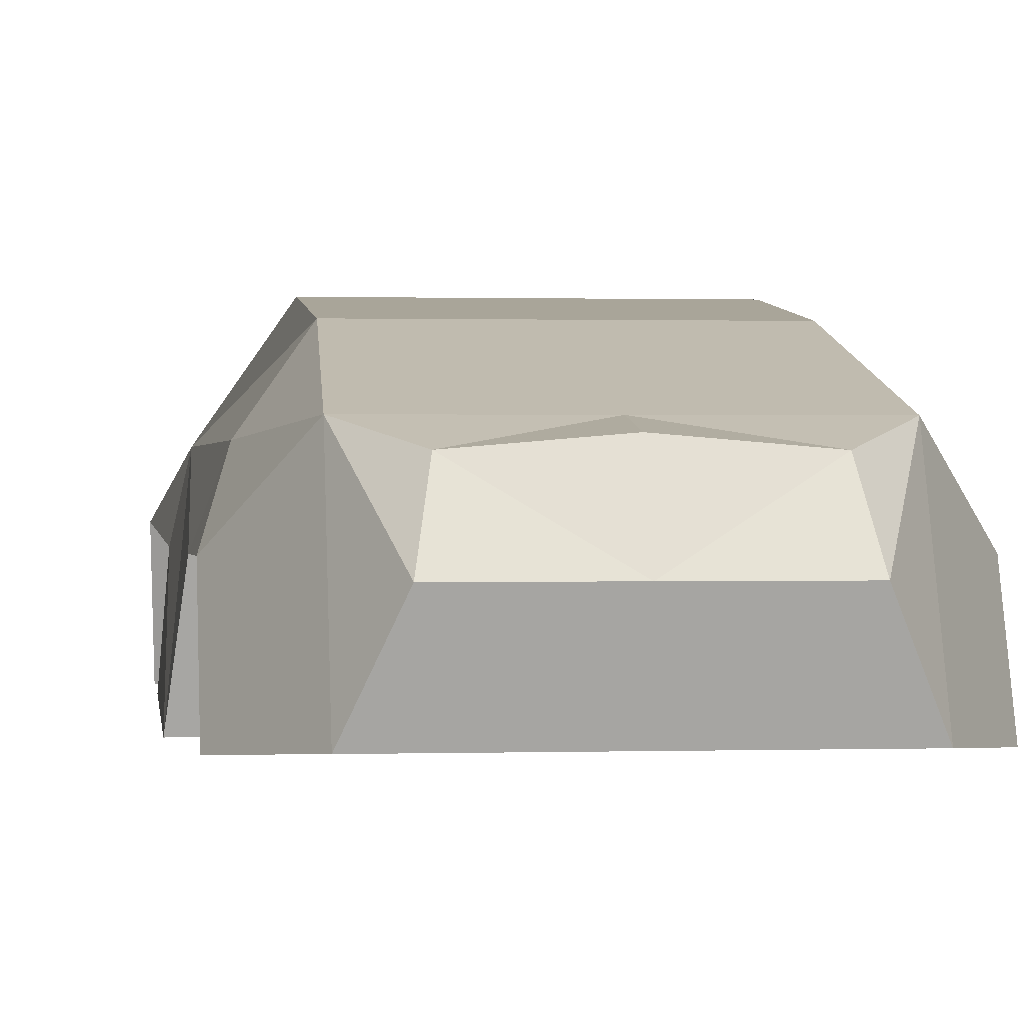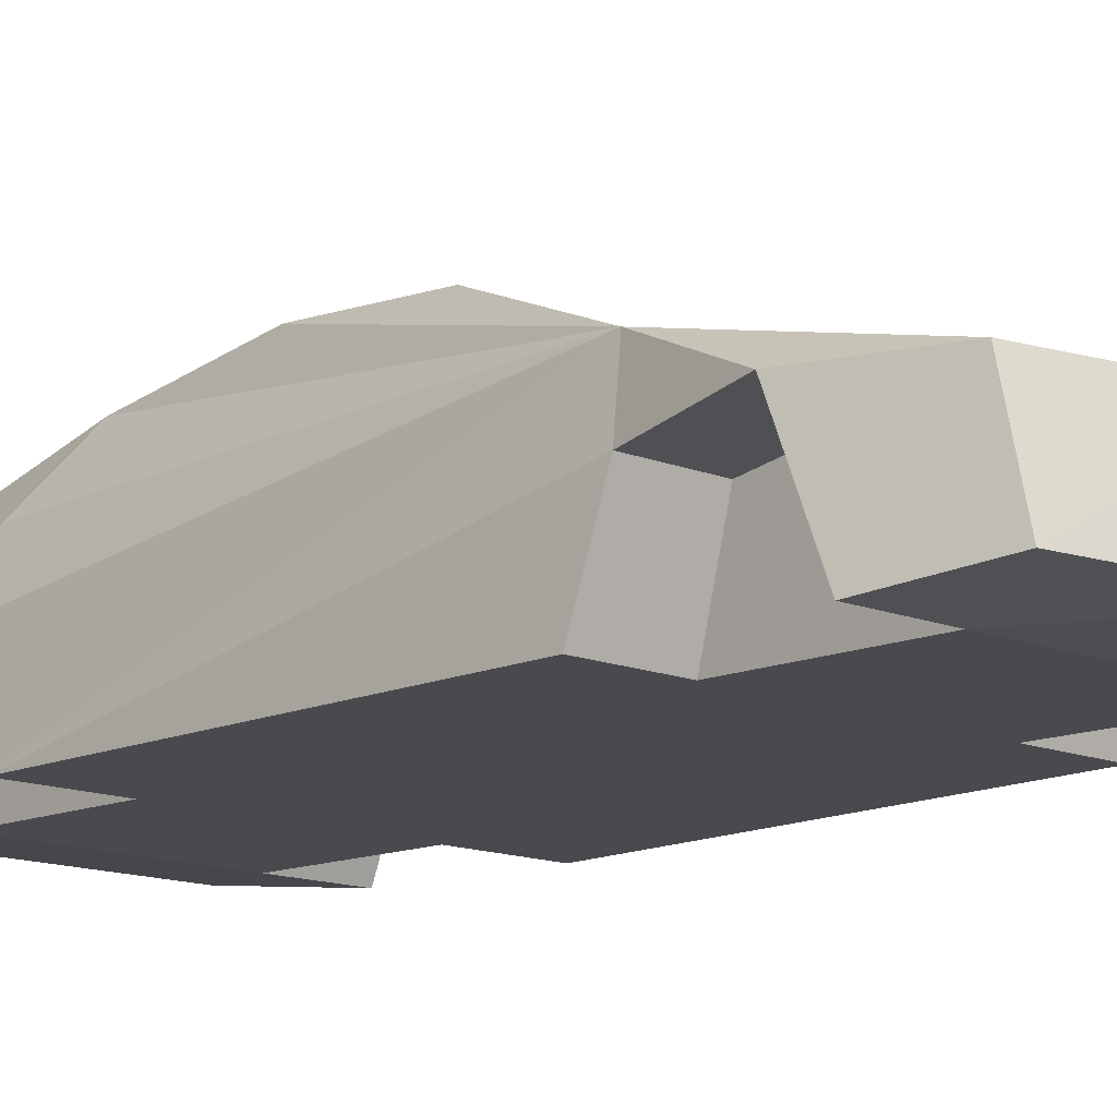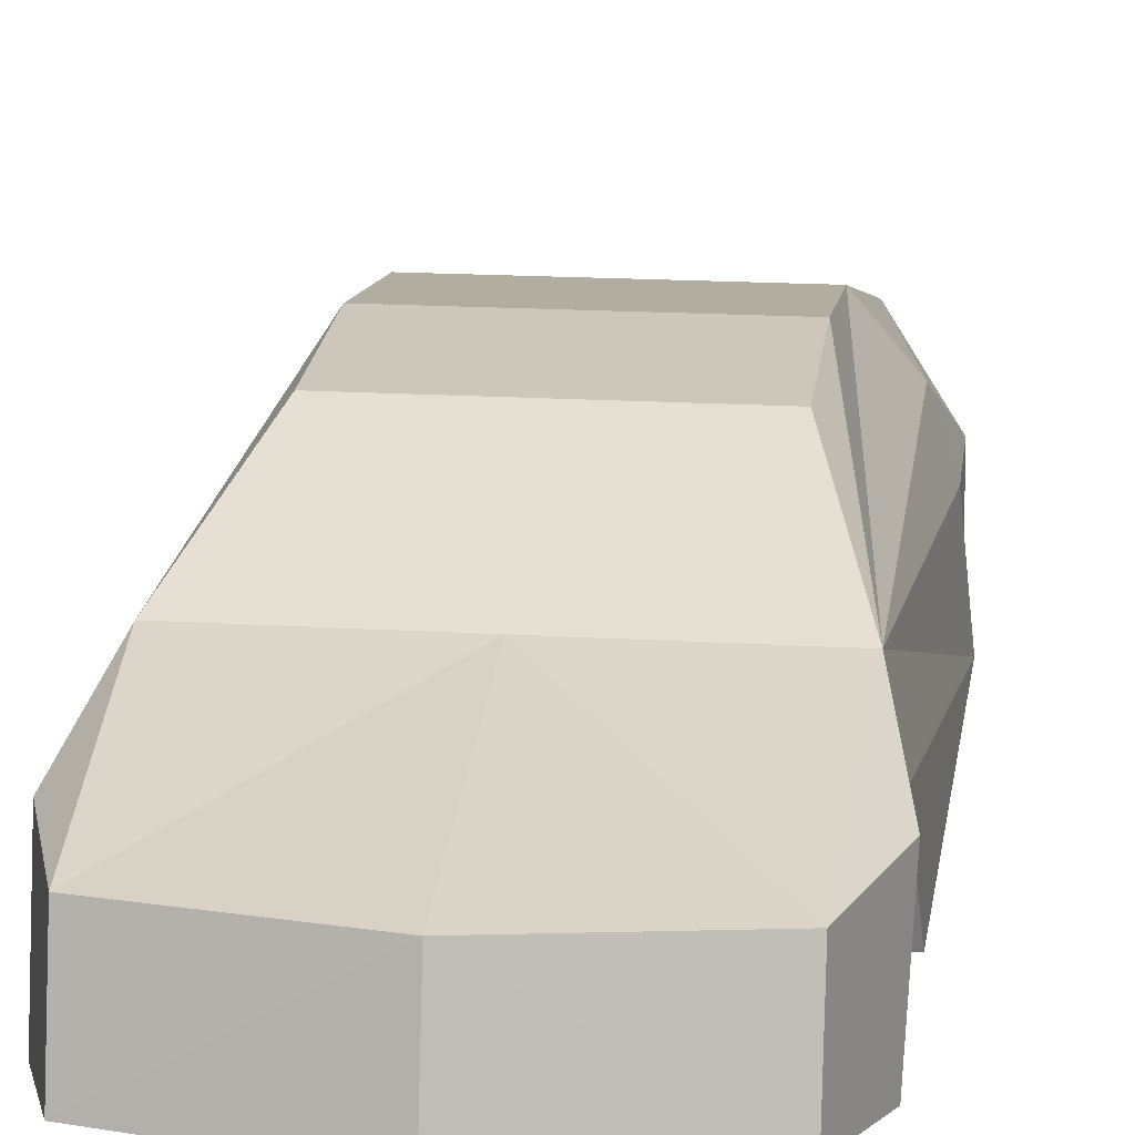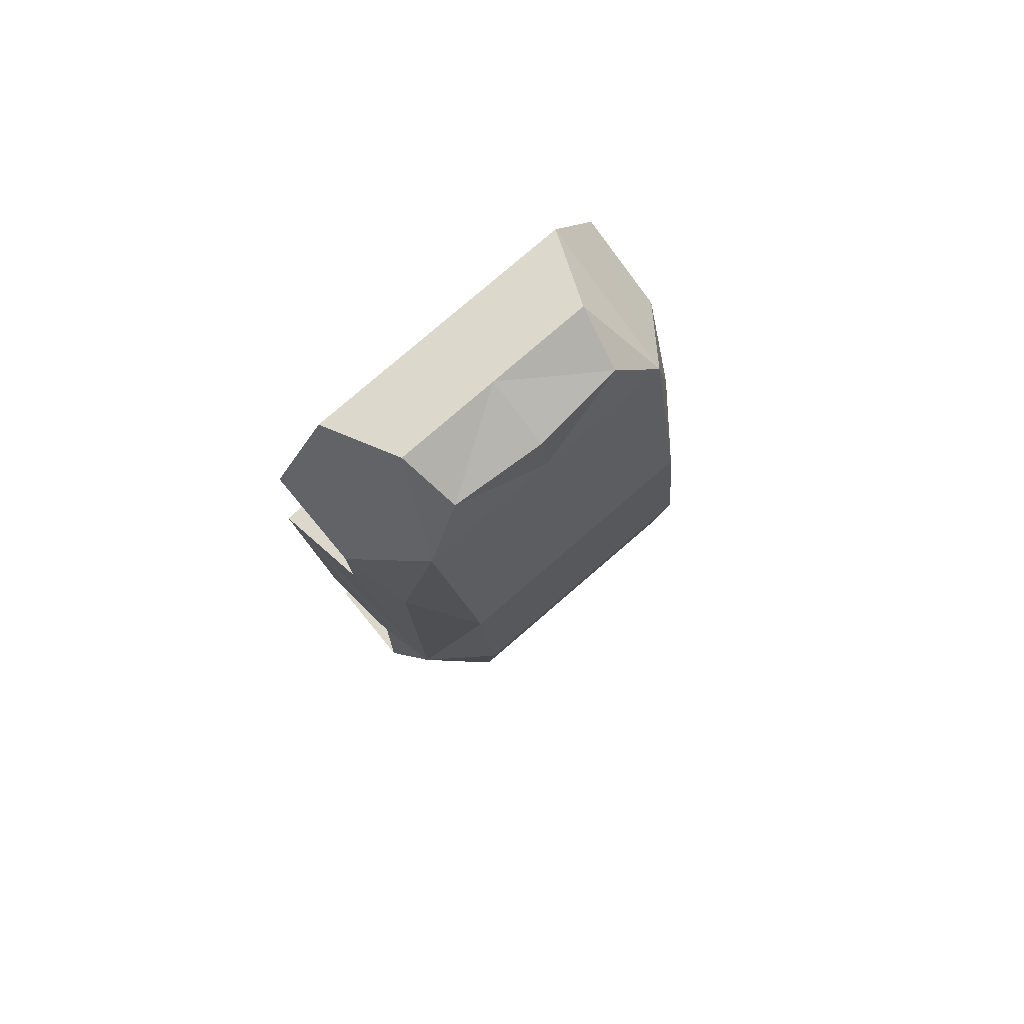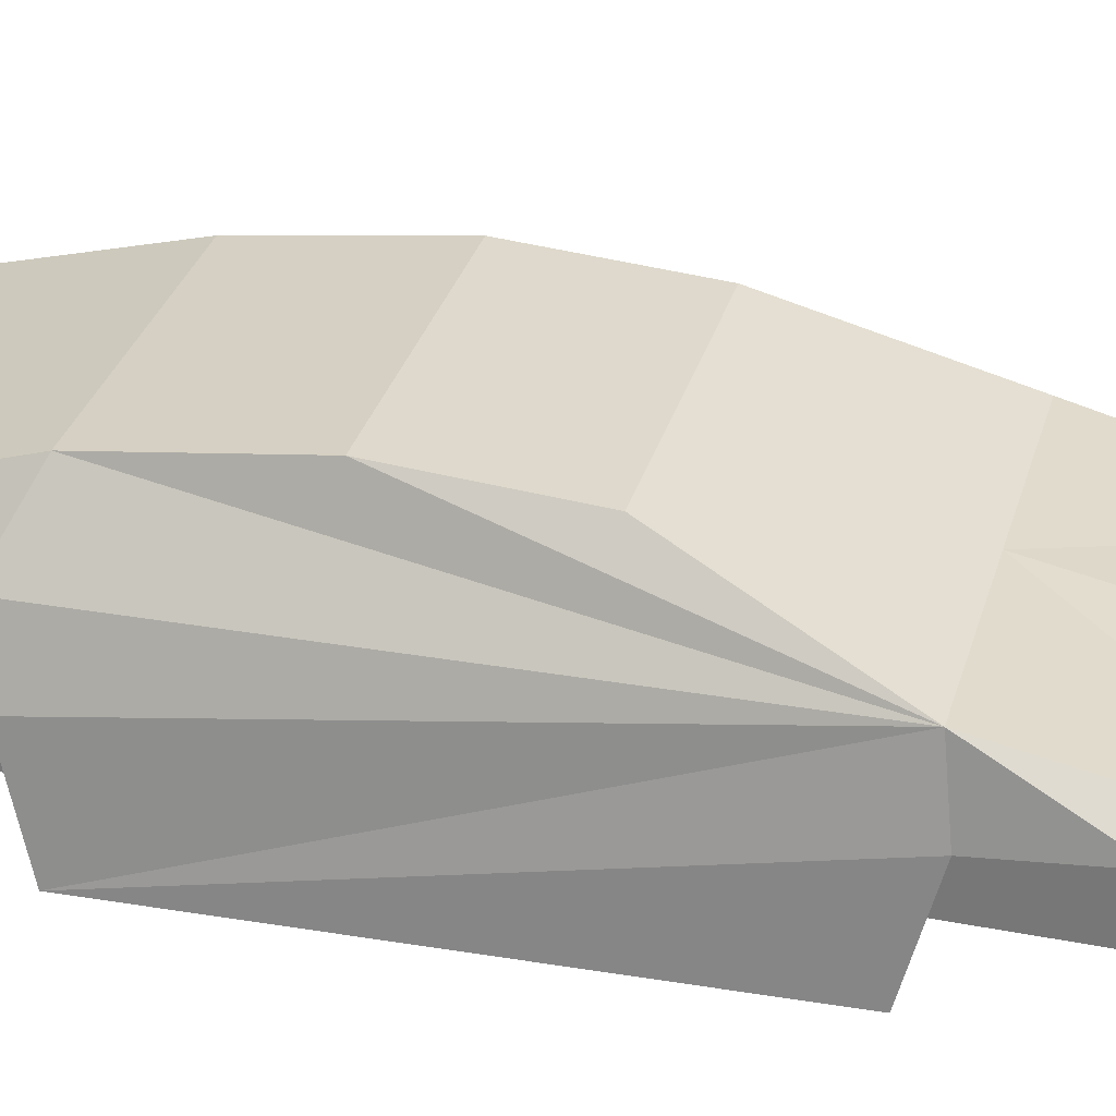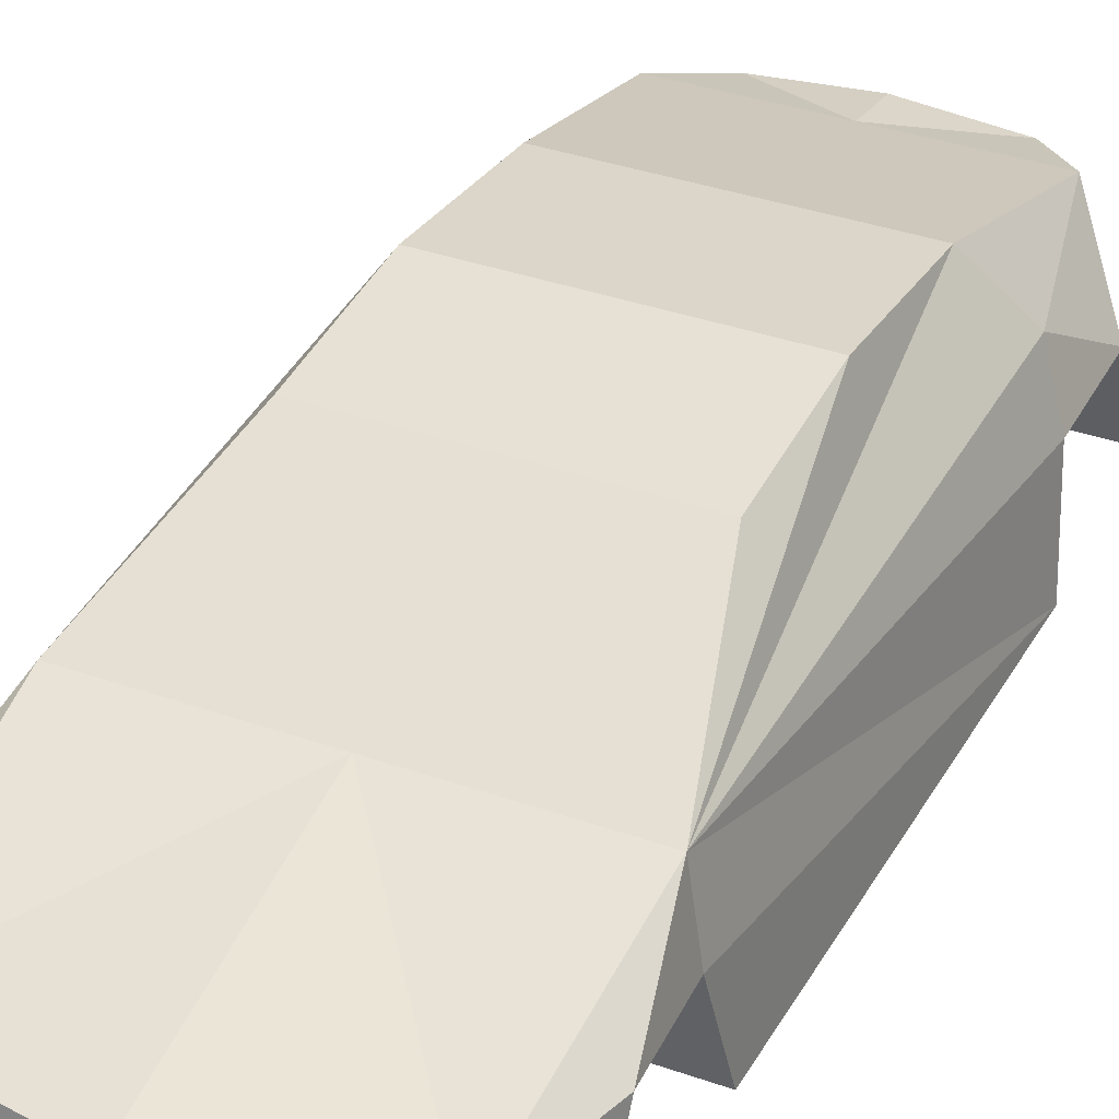
<metadata>
{"format":"obj","ext":"obj","renderer":"f3d","projection":"perspective","resolution":1024,"background":"white","views":[{"elev":0.6,"azim":-7.2,"up":"+Y"},{"elev":-13.7,"azim":137.7,"up":"+Y"},{"elev":17.0,"azim":-172.9,"up":"+Y"},{"elev":78.8,"azim":139.2,"up":"+Z"},{"elev":30.0,"azim":104.5,"up":"+Y"},{"elev":35.7,"azim":-155.0,"up":"+Y"}]}
</metadata>
<code>
o cartypebody2_Cube
v 0 0.9192 -1.067
v 0 0.681 -2.206
v 0.8119 0.9192 -1.067
v 0.7629 0.681 -2.071
v 0 1.241 -0.2863
v 0.6008 1.241 -0.2863
v 0 1.294 0.3703
v 0.6008 1.294 0.3703
v 0 1.209 1.089
v 0.6008 1.209 1.089
v 0 0.9683 1.965
v 0.6511 0.9683 1.965
v 0 0.2232 -2.303
v 0.7629 0.2381 -2.173
v 0 0.1822 -1.769
v 0.5214 0.1822 -1.769
v 0 0.2314 1.826
v 0.9089 0.2314 1.826
v 0 0.2626 2.25
v 0.656 0.2626 2.25
v 0 0.6199 2.353
v 0.496 0.6199 2.353
v 0 0.9281 2.217
v 0.444 0.8909 2.217
v 0.812 0.9192 1.236
v 0.9146 0.1986 -0.9928
v 0.9632 0.215 1.049
v 0 0.215 1.049
v 0 0.1986 -0.9928
v 0.8996 0.1822 -1.769
v 0.5214 0.1986 -0.9928
v 0.9185 0.6921 -1.576
v 0.8757 0.6251 -1.107
v 0.5076 0.215 1.049
v 0.5076 0.2314 1.826
v 0.9089 0.6594 1.646
v 0.9089 0.6532 1.172
v 0.5076 0.6594 1.646
v 0.5089 0.6532 1.172
v 0.5214 0.6921 -1.576
v 0.5214 0.6251 -1.107
v -0.8119 0.9192 -1.067
v -0.7629 0.681 -2.071
v -0.6008 1.241 -0.2863
v -0.6008 1.294 0.3703
v -0.6008 1.209 1.089
v -0.6511 0.9683 1.965
v -0.7629 0.2381 -2.173
v -0.5214 0.1822 -1.769
v -0.9089 0.2314 1.826
v -0.656 0.2626 2.25
v -0.496 0.6199 2.353
v -0.444 0.8909 2.217
v -0.812 0.9192 1.236
v -0.9146 0.1986 -0.9928
v -0.9632 0.215 1.049
v -0.8996 0.1822 -1.769
v -0.5214 0.1986 -0.9928
v -0.9185 0.6921 -1.576
v -0.8757 0.6251 -1.107
v -0.5076 0.215 1.049
v -0.5076 0.2314 1.826
v -0.9089 0.6594 1.646
v -0.9089 0.6532 1.172
v -0.5076 0.6594 1.646
v -0.5089 0.6532 1.172
v -0.5214 0.6921 -1.576
v -0.5214 0.6251 -1.107
f 4 1 3
f 1 6 3
f 5 8 6
f 7 10 8
f 10 11 12
f 11 24 12
f 2 14 13
f 14 30 16
f 28 35 17
f 35 20 19
f 19 22 21
f 21 24 23
f 12 22 20
f 10 12 25
f 8 3 6
f 25 3 10
f 34 29 31
f 15 31 29
f 4 30 14
f 3 32 4
f 20 18 12
f 12 24 22
f 37 34 27
f 36 35 18
f 37 38 36
f 34 38 35
f 25 36 37
f 12 18 36
f 3 27 33
f 3 25 37
f 37 27 3
f 27 26 33
f 4 2 1
f 1 5 6
f 5 7 8
f 7 9 10
f 10 9 11
f 11 23 24
f 2 4 14
f 15 13 16
f 13 14 16
f 28 34 35
f 19 17 35
f 35 18 20
f 19 20 22
f 21 22 24
f 8 10 3
f 31 26 34
f 26 27 34
f 34 28 29
f 15 16 31
f 4 32 30
f 3 33 32
f 37 39 34
f 36 38 35
f 37 39 38
f 34 39 38
f 25 12 36
f 33 26 31 41
f 30 32 40 16
f 32 33 41 40
f 16 41 31
f 16 40 41
f 43 42 1
f 1 42 44
f 5 44 45
f 7 45 46
f 46 47 11
f 11 47 53
f 2 13 48
f 48 49 57
f 28 17 62
f 62 19 51
f 19 21 52
f 21 23 53
f 47 51 52
f 46 54 47
f 45 44 42
f 54 46 42
f 61 58 29
f 15 29 58
f 43 48 57
f 42 43 59
f 51 47 50
f 47 52 53
f 64 56 61
f 63 50 62
f 64 63 65
f 61 62 65
f 54 64 63
f 47 63 50
f 42 60 56
f 42 64 54
f 64 42 56
f 56 60 55
f 43 1 2
f 1 44 5
f 5 45 7
f 7 46 9
f 46 11 9
f 11 53 23
f 2 48 43
f 15 49 13
f 13 49 48
f 28 62 61
f 19 62 17
f 62 51 50
f 19 52 51
f 21 53 52
f 45 42 46
f 58 61 55
f 55 61 56
f 61 29 28
f 15 58 49
f 43 57 59
f 42 59 60
f 64 61 66
f 63 62 65
f 64 65 66
f 61 65 66
f 54 63 47
f 60 68 58 55
f 57 49 67 59
f 59 67 68 60
f 49 58 68
f 49 68 67

</code>
